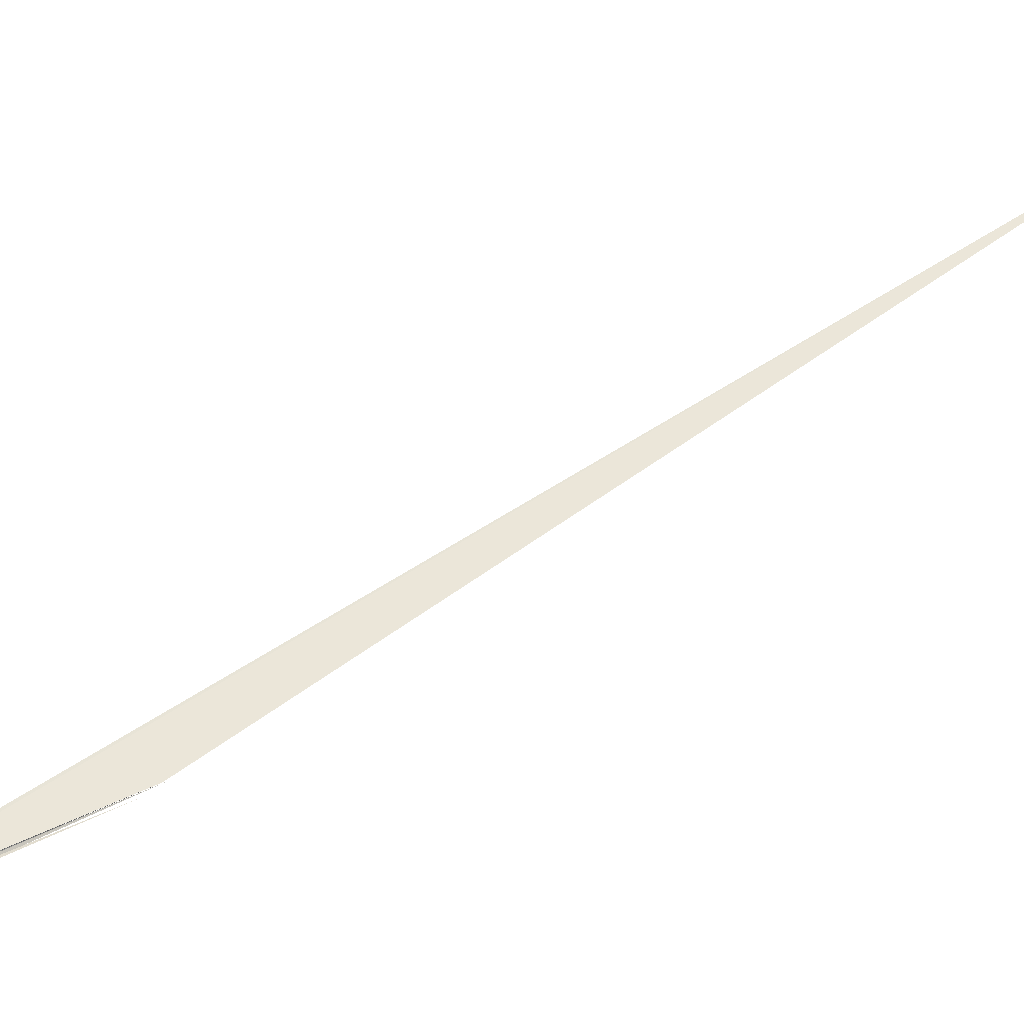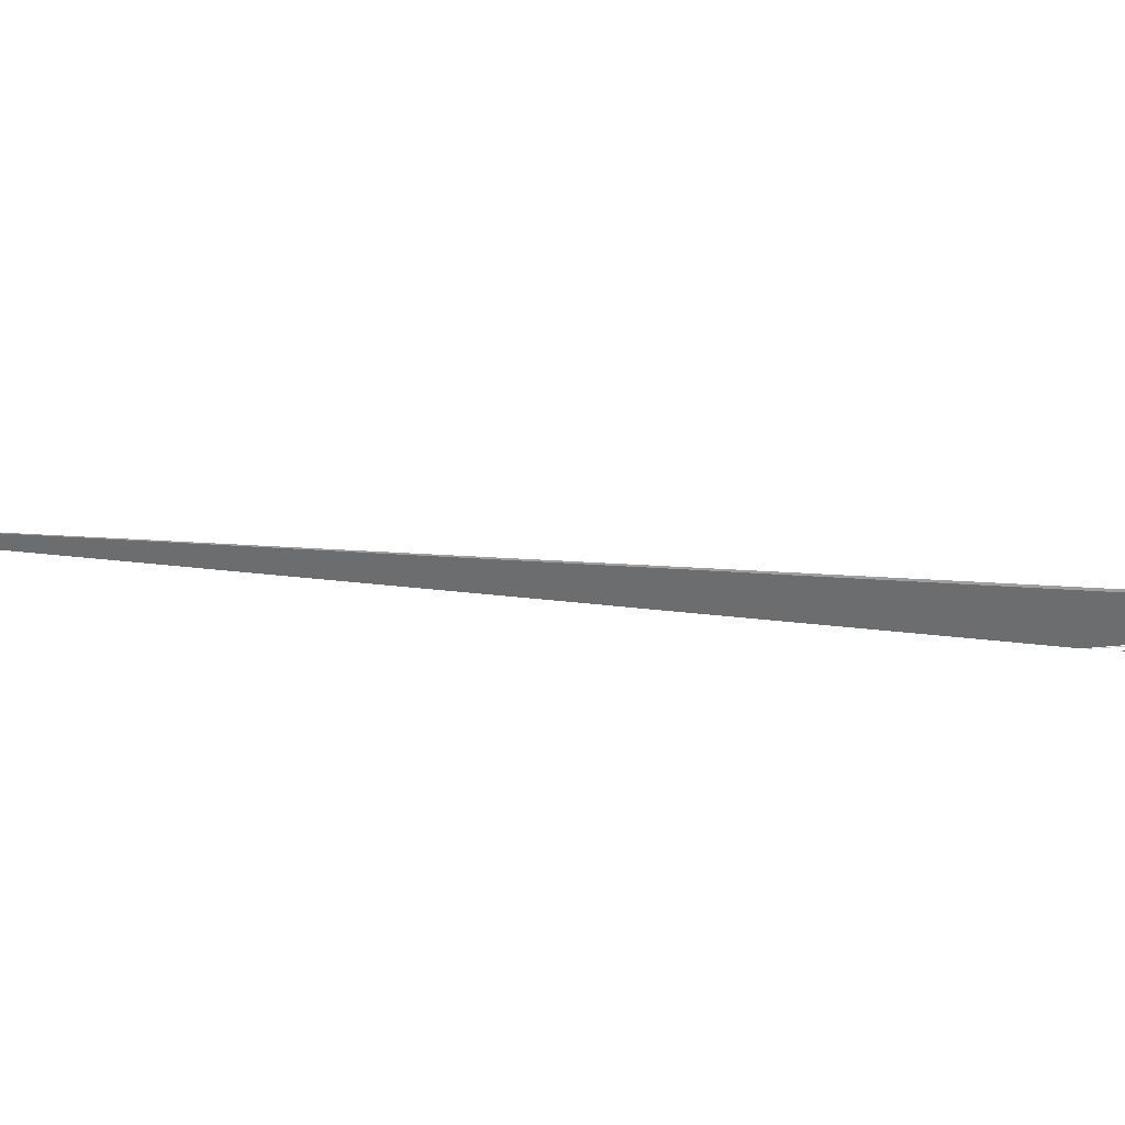
<metadata>
{"format":"obj","ext":"obj","renderer":"f3d","projection":"perspective","resolution":1024,"background":"white","views":[{"elev":37.3,"azim":-106.1,"up":"+Y"},{"elev":-46.6,"azim":113.7,"up":"+Y"}]}
</metadata>
<code>
v 78.36 56.67 70.52
v 78.38 56.68 70.62
v 78.4 56.68 70.72
v 78.75 56.77 71.44
v 78.41 56.69 70.73
v 78.34 56.67 70.48
v 78.35 56.67 70.5
v 78.41 56.69 70.74
v 78.36 56.67 70.51
v 78.36 56.67 70.51
f 1 2 3
f 1 5 4
f 1 3 6
f 1 6 7
f 1 9 5
f 1 8 2
f 1 4 10
f 1 10 9
f 1 8 7

</code>
